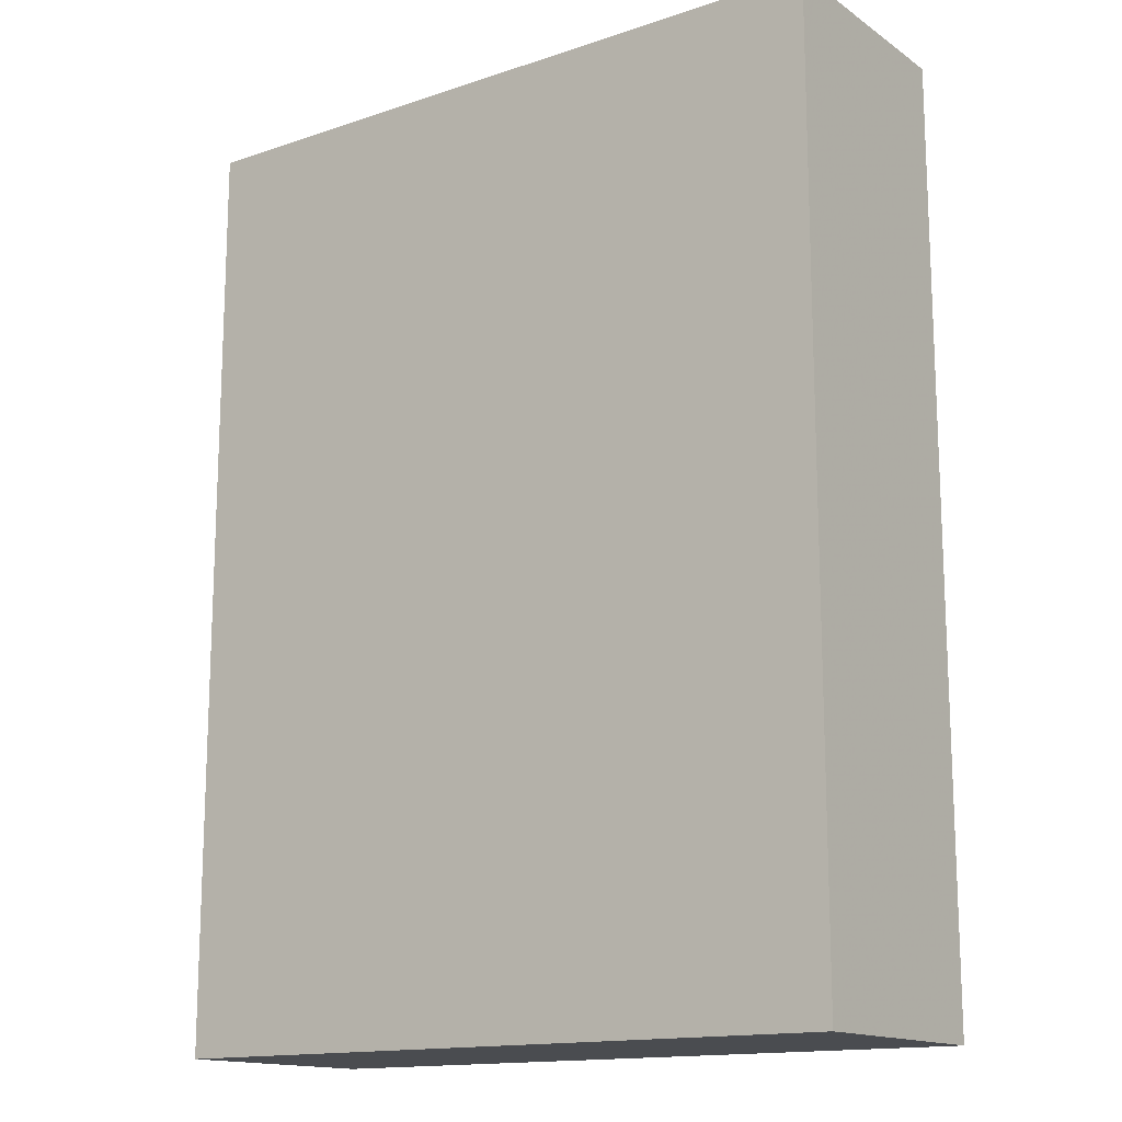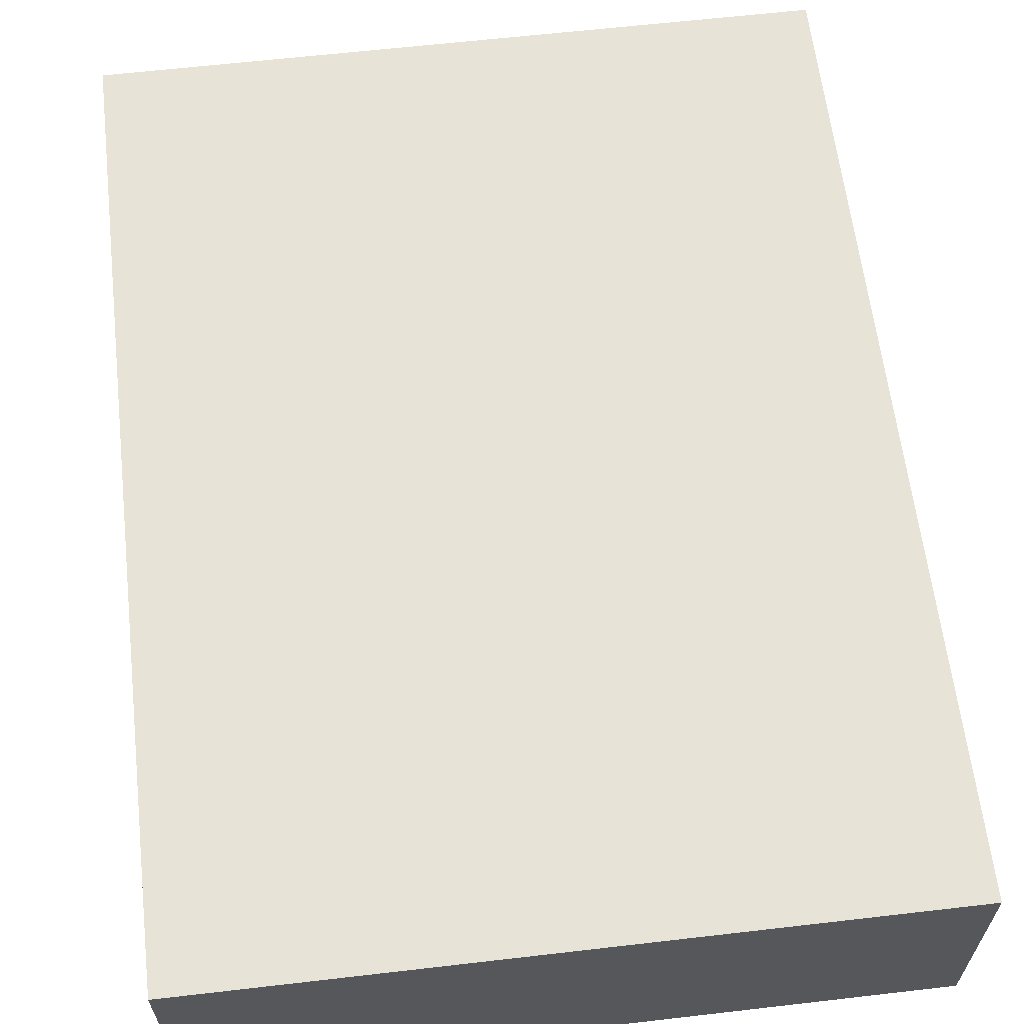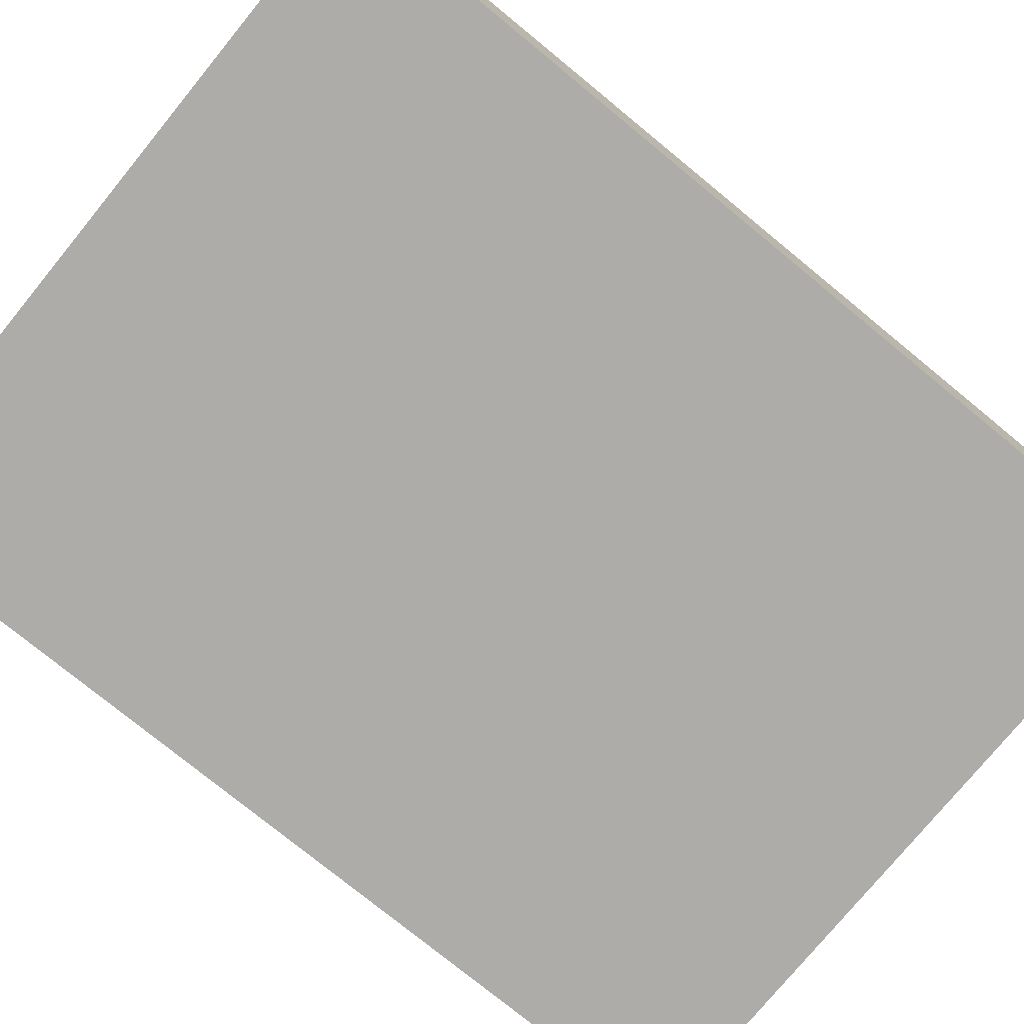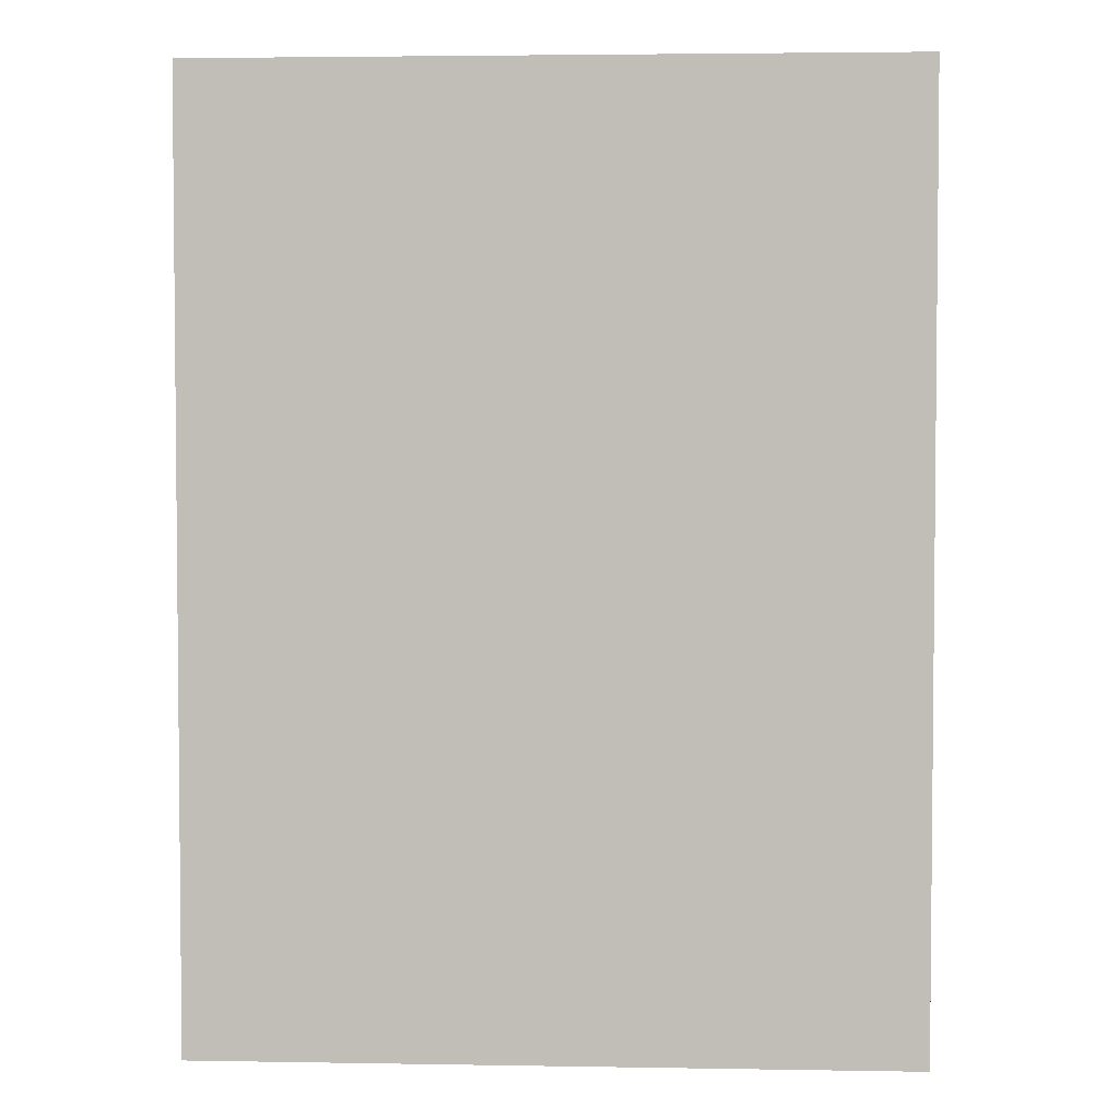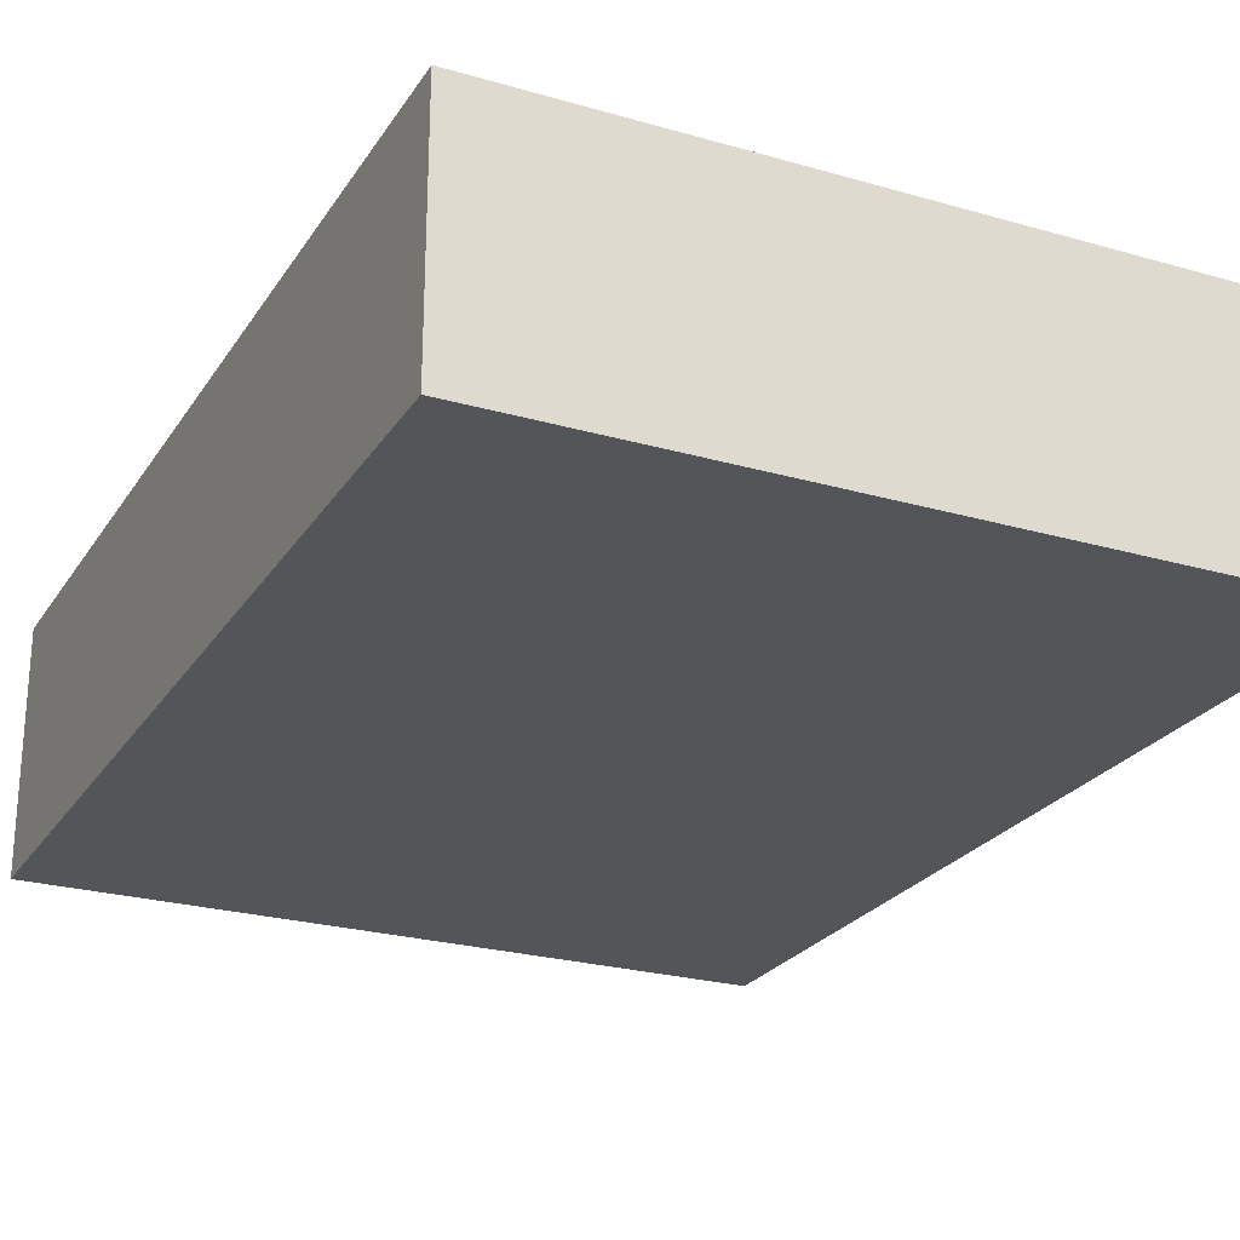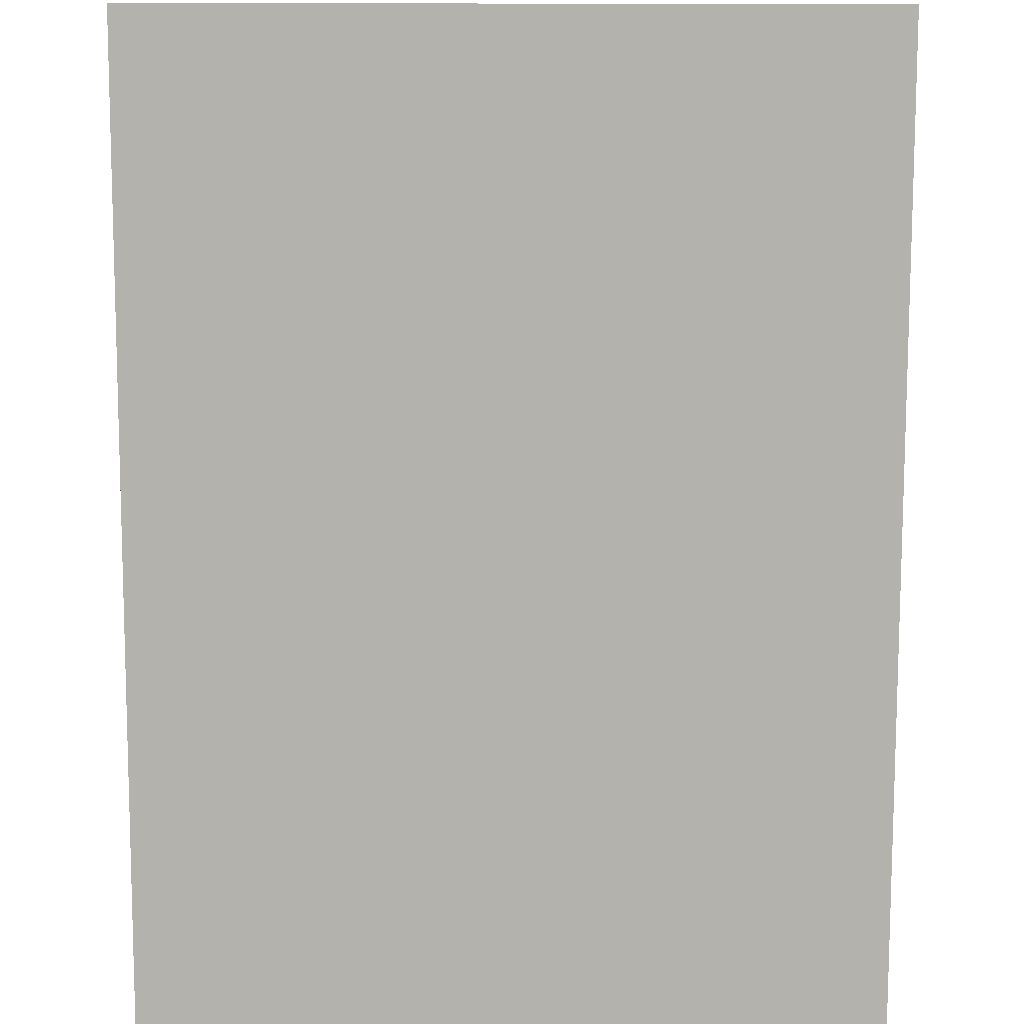
<metadata>
{"format":"obj","ext":"obj","renderer":"f3d","projection":"perspective","resolution":1024,"background":"white","views":[{"elev":-14.9,"azim":35.6,"up":"+Y"},{"elev":62.3,"azim":-6.7,"up":"+Z"},{"elev":-76.8,"azim":-129.3,"up":"+Z"},{"elev":3.4,"azim":-176.8,"up":"+Y"},{"elev":-24.6,"azim":-25.3,"up":"+Z"},{"elev":-79.5,"azim":-0.1,"up":"+Z"}]}
</metadata>
<code>
g Object
v 1.523 -2.031 0.5
v -1.508 -2.031 0.5
v 1.523 -2.031 -0.5078
v -1.508 -2.031 -0.5078
v 1.523 2.016 0.5
v -1.508 2.016 0.5
v 1.523 2.016 -0.5078
v -1.508 2.016 -0.5078
f 1 4 3
f 4 1 2
f 5 8 6
f 8 5 7
f 1 6 2
f 6 1 5
f 2 8 4
f 8 2 6
f 4 7 3
f 7 4 8
f 3 5 1
f 5 3 7

</code>
